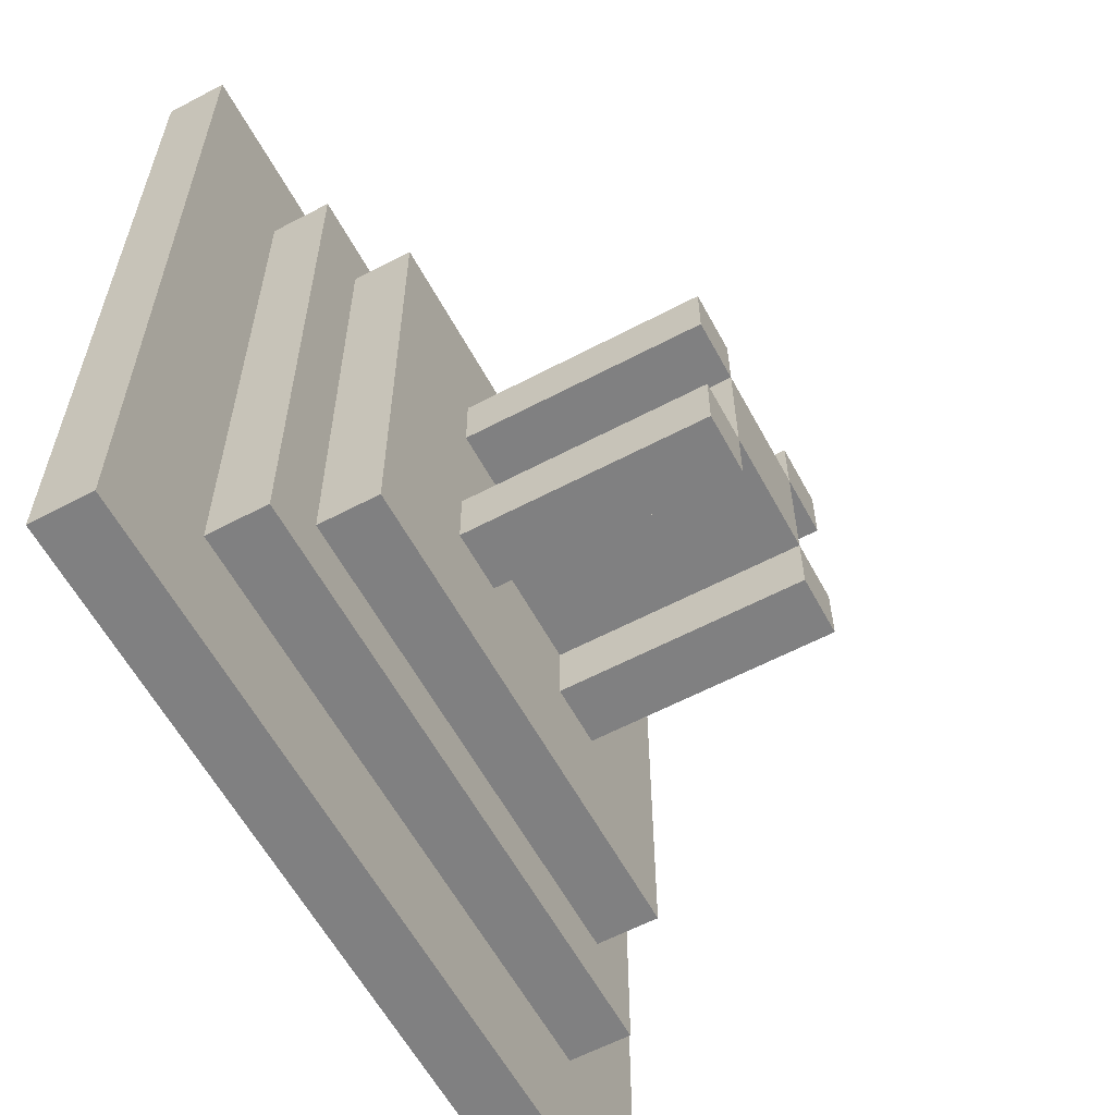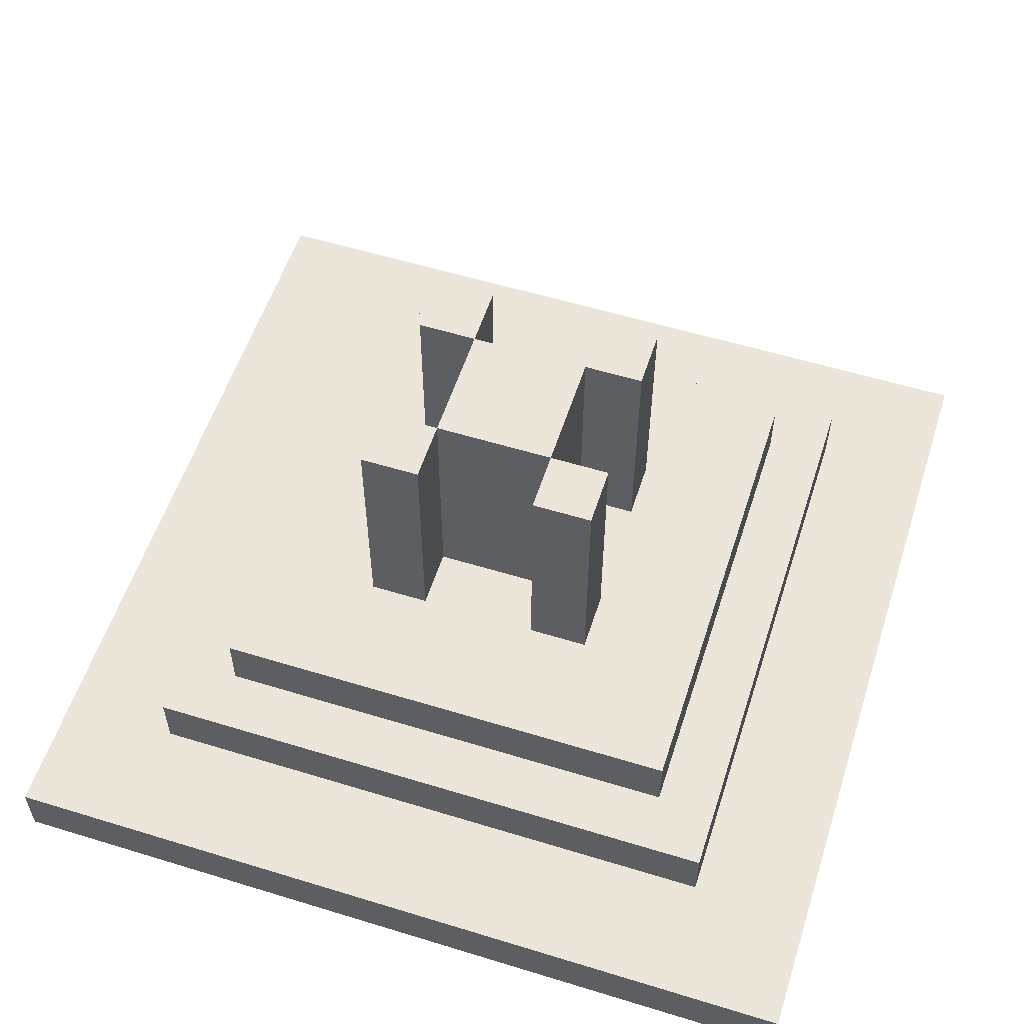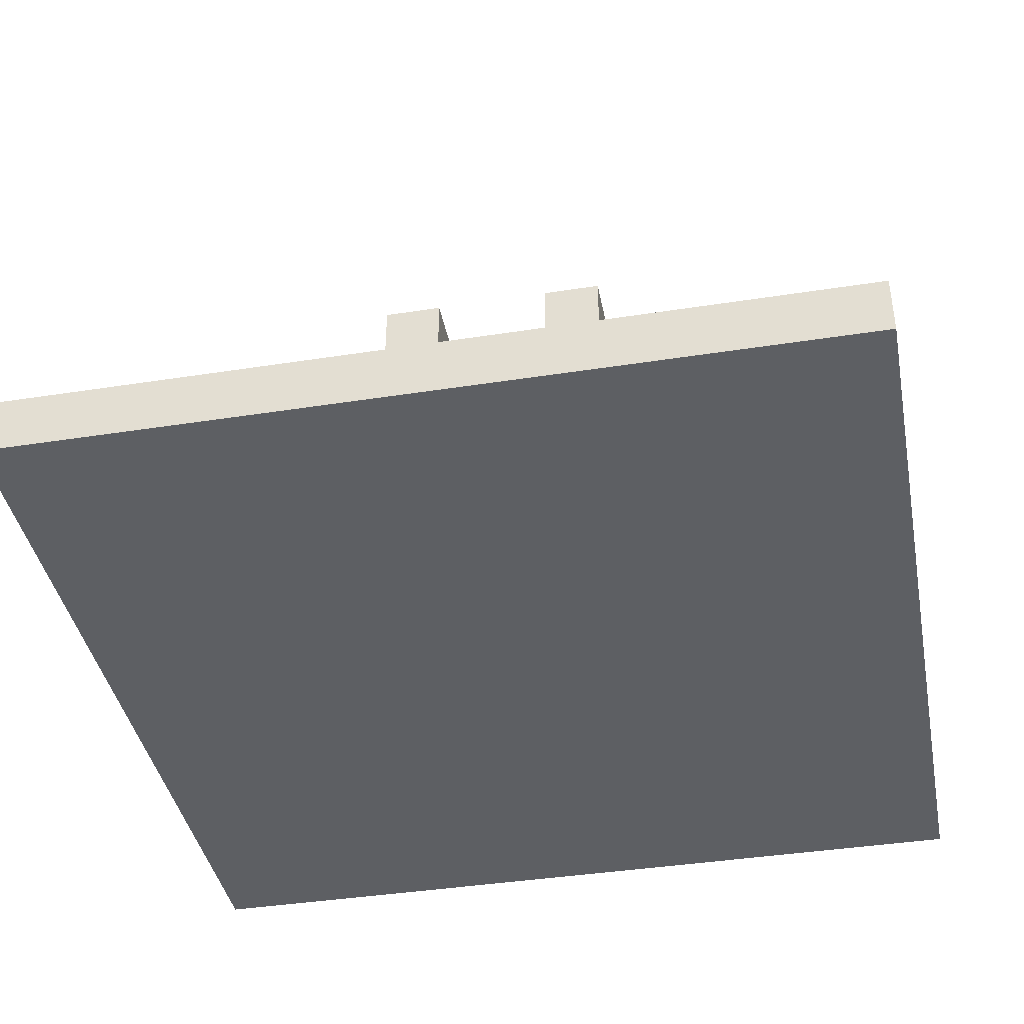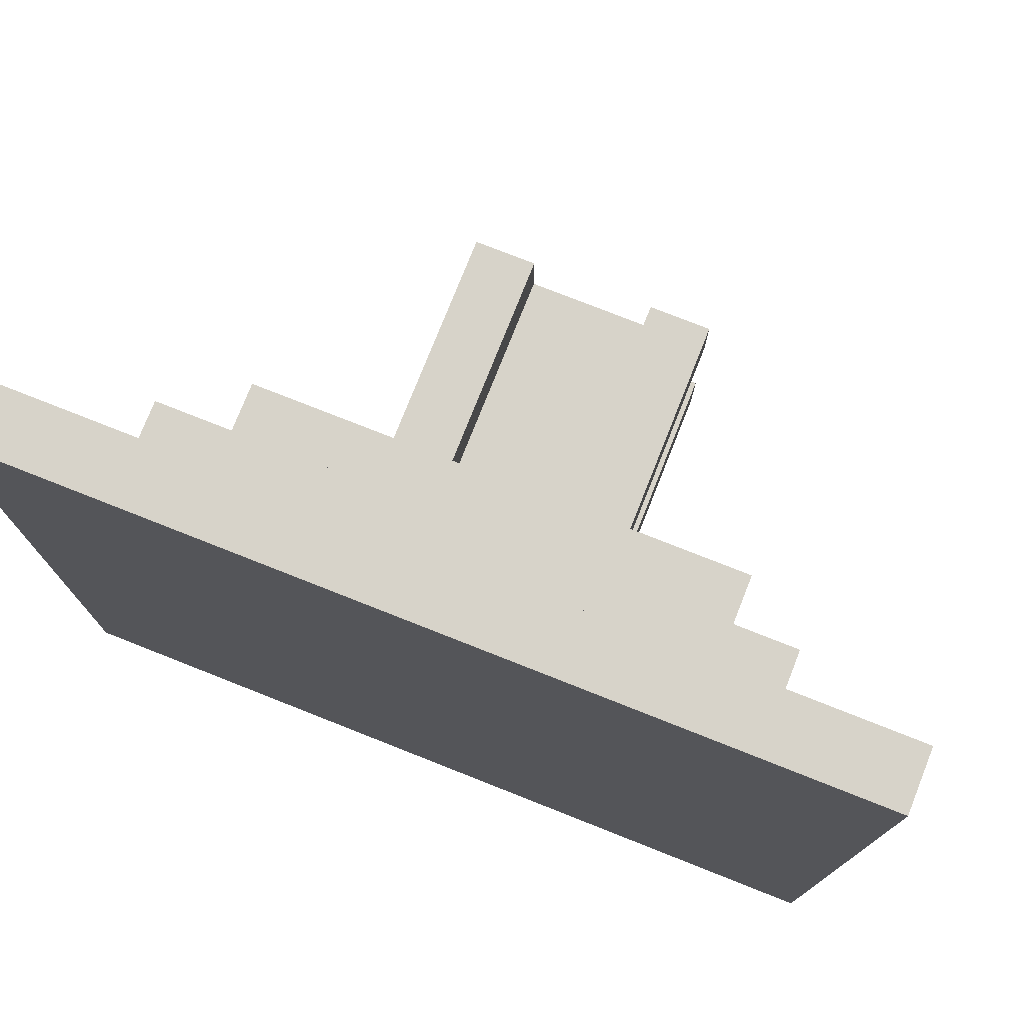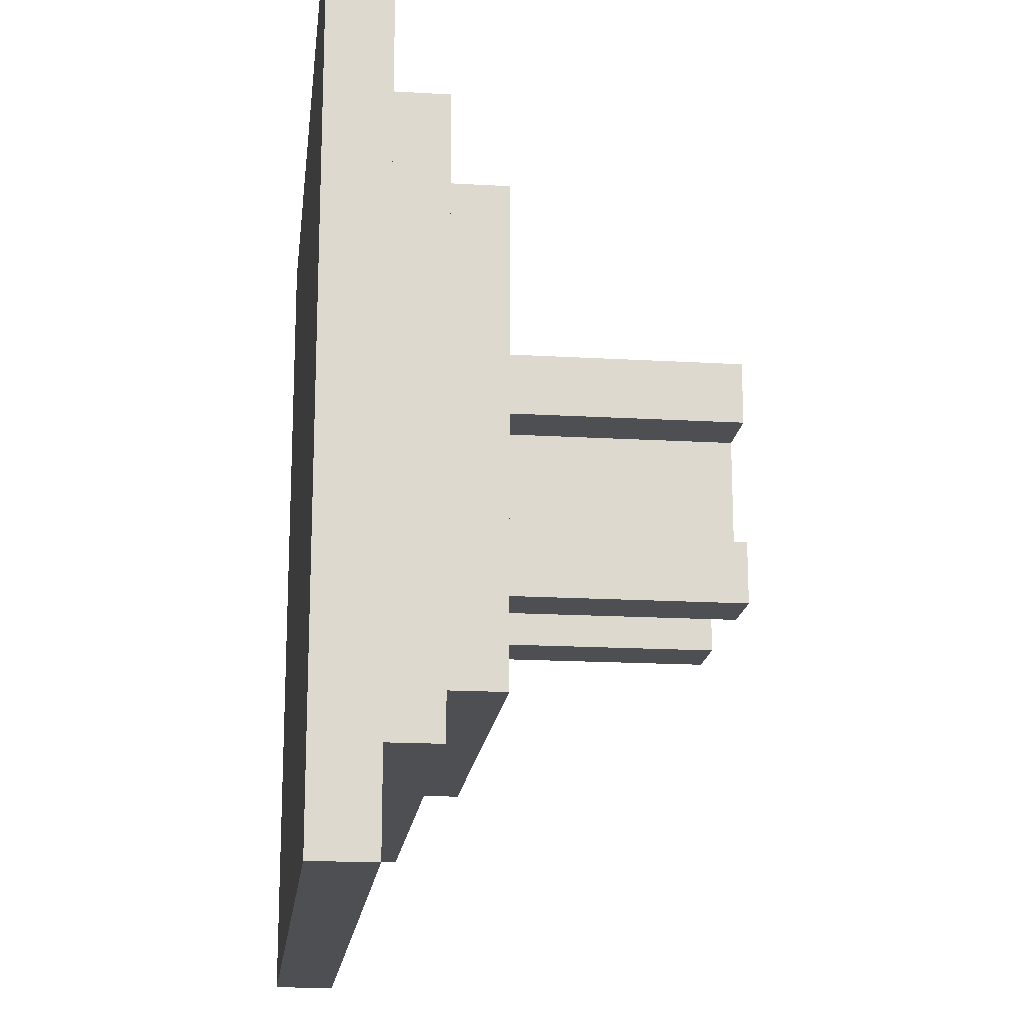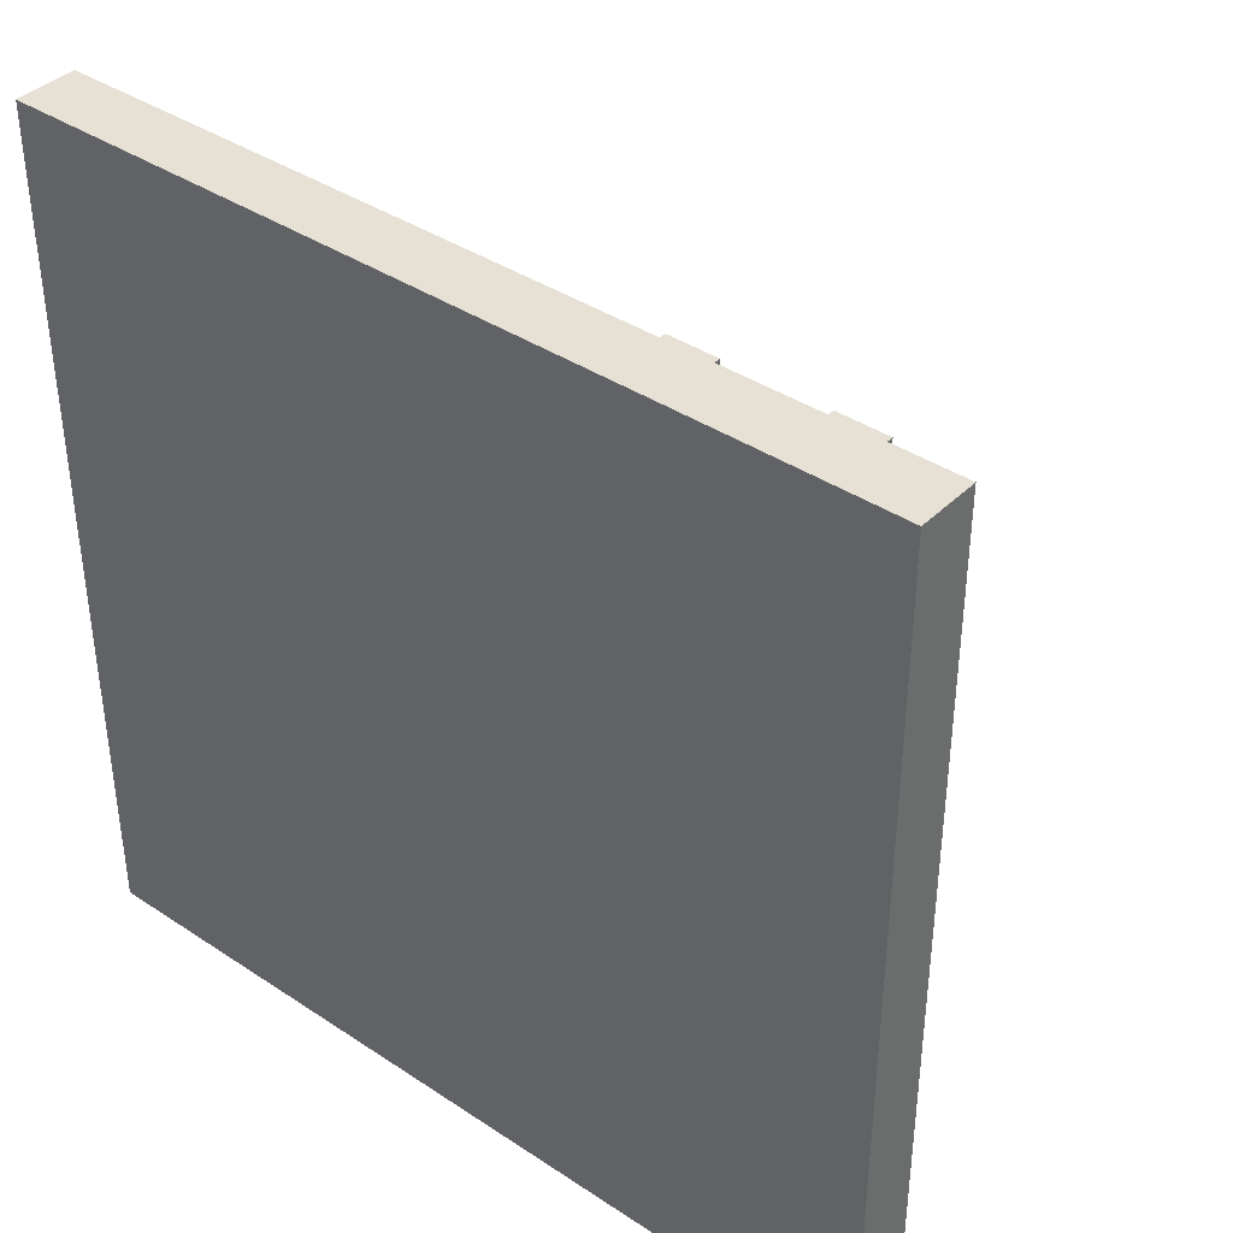
<metadata>
{"format":"obj","ext":"obj","renderer":"f3d","projection":"perspective","resolution":1024,"background":"white","views":[{"elev":-60.0,"azim":118.4,"up":"+Z"},{"elev":56.2,"azim":-162.2,"up":"+Y"},{"elev":-40.4,"azim":10.9,"up":"+Y"},{"elev":76.3,"azim":21.6,"up":"+Z"},{"elev":-17.5,"azim":83.4,"up":"+Z"},{"elev":39.0,"azim":39.7,"up":"+Z"}]}
</metadata>
<code>
o
v 2.1 1.8 0.8
v 2.1 1.8 -0.6
v 2.1 1.9 0.8
v 2.1 1.9 -0.6
v 2.3 1.9 0.6
v 2.3 1.9 -0.4
v 2.3 2 0.6
v 2.3 2 -0.4
v 2.4 2 0.5
v 2.4 2 -0.3
v 2.4 2.1 0.5
v 2.4 2.1 -0.3
v 2.6 2.1 0.3
v 2.6 2.1 0.2
v 2.6 2.1 -5.96e-08
v 2.6 2.1 -0.1
v 2.6 2.5 0.3
v 2.6 2.5 0.2
v 2.6 2.5 -5.96e-08
v 2.6 2.5 -0.1
v 2.7 2.1 0.2
v 2.7 2.1 -5.96e-08
v 2.7 2.5 0.2
v 2.7 2.5 -5.96e-08
v 2.9 2.1 0.3
v 2.9 2.1 0.2
v 2.9 2.1 -5.96e-08
v 2.9 2.1 -0.1
v 2.9 2.5 0.3
v 2.9 2.5 0.2
v 2.9 2.5 -5.96e-08
v 2.9 2.5 -0.1
v 2.7 2.1 0.3
v 2.7 2.1 0.2
v 2.7 2.1 -5.96e-08
v 2.7 2.1 -0.1
v 2.7 2.5 0.3
v 2.7 2.5 0.2
v 2.7 2.5 -5.96e-08
v 2.7 2.5 -0.1
v 2.9 2.1 0.2
v 2.9 2.1 -5.96e-08
v 2.9 2.5 0.2
v 2.9 2.5 -5.96e-08
v 3 2.1 0.3
v 3 2.1 0.2
v 3 2.1 -5.96e-08
v 3 2.1 -0.1
v 3 2.5 0.3
v 3 2.5 0.2
v 3 2.5 -5.96e-08
v 3 2.5 -0.1
v 3.2 2 0.5
v 3.2 2 -0.3
v 3.2 2.1 0.5
v 3.2 2.1 -0.3
v 3.3 1.9 0.6
v 3.3 1.9 -0.4
v 3.3 2 0.6
v 3.3 2 -0.4
v 3.5 1.8 0.8
v 3.5 1.8 -0.6
v 3.5 1.9 0.8
v 3.5 1.9 -0.6
v 2.1 1.8 0.8
v 2.1 1.9 0.8
v 3.5 1.8 0.8
v 3.5 1.9 0.8
v 2.3 1.9 0.6
v 2.3 2 0.6
v 3.3 1.9 0.6
v 3.3 2 0.6
v 2.4 2 0.5
v 2.4 2.1 0.5
v 3.2 2 0.5
v 3.2 2.1 0.5
v 2.6 2.1 0.3
v 2.6 2.5 0.3
v 2.7 2.1 0.3
v 2.7 2.5 0.3
v 2.9 2.1 0.3
v 2.9 2.5 0.3
v 3 2.1 0.3
v 3 2.5 0.3
v 2.7 2.1 0.2
v 2.7 2.5 0.2
v 2.9 2.1 0.2
v 2.9 2.5 0.2
v 2.6 2.1 -5.96e-08
v 2.6 2.5 -5.96e-08
v 2.7 2.1 -5.96e-08
v 2.7 2.5 -5.96e-08
v 2.9 2.1 -5.96e-08
v 2.9 2.5 -5.96e-08
v 3 2.1 -5.96e-08
v 3 2.5 -5.96e-08
v 2.6 2.1 0.2
v 2.6 2.5 0.2
v 2.7 2.1 0.2
v 2.7 2.5 0.2
v 2.9 2.1 0.2
v 2.9 2.5 0.2
v 3 2.1 0.2
v 3 2.5 0.2
v 2.7 2.1 -5.96e-08
v 2.7 2.5 -5.96e-08
v 2.9 2.1 -5.96e-08
v 2.9 2.5 -5.96e-08
v 2.6 2.1 -0.1
v 2.6 2.5 -0.1
v 2.7 2.1 -0.1
v 2.7 2.5 -0.1
v 2.9 2.1 -0.1
v 2.9 2.5 -0.1
v 3 2.1 -0.1
v 3 2.5 -0.1
v 2.4 2 -0.3
v 2.4 2.1 -0.3
v 3.2 2 -0.3
v 3.2 2.1 -0.3
v 2.3 1.9 -0.4
v 2.3 2 -0.4
v 3.3 1.9 -0.4
v 3.3 2 -0.4
v 2.1 1.8 -0.6
v 2.1 1.9 -0.6
v 3.5 1.8 -0.6
v 3.5 1.9 -0.6
v 2.1 1.8 0.8
v 3.5 1.8 0.8
v 2.2 1.8 0.7
v 3.4 1.8 0.7
v 2.2 1.8 -0.5
v 3.4 1.8 -0.5
v 2.1 1.8 -0.6
v 3.5 1.8 -0.6
v 2.1 1.9 0.8
v 3.5 1.9 0.8
v 2.2 1.9 0.7
v 3.4 1.9 0.7
v 2.3 1.9 0.6
v 3.3 1.9 0.6
v 2.3 1.9 -0.4
v 3.3 1.9 -0.4
v 2.2 1.9 -0.5
v 3.4 1.9 -0.5
v 2.1 1.9 -0.6
v 3.5 1.9 -0.6
v 2.3 2 0.6
v 3.3 2 0.6
v 2.4 2 0.5
v 3.2 2 0.5
v 2.4 2 -0.3
v 3.2 2 -0.3
v 2.3 2 -0.4
v 3.3 2 -0.4
v 2.4 2.1 0.5
v 3.2 2.1 0.5
v 2.5 2.1 0.4
v 3.1 2.1 0.4
v 2.6 2.1 0.3
v 2.7 2.1 0.3
v 2.9 2.1 0.3
v 3 2.1 0.3
v 2.6 2.1 0.2
v 2.7 2.1 0.2
v 2.9 2.1 0.2
v 3 2.1 0.2
v 2.6 2.1 -5.96e-08
v 2.7 2.1 -5.96e-08
v 2.9 2.1 -5.96e-08
v 3 2.1 -5.96e-08
v 2.6 2.1 -0.1
v 2.7 2.1 -0.1
v 2.9 2.1 -0.1
v 3 2.1 -0.1
v 2.5 2.1 -0.2
v 3.1 2.1 -0.2
v 2.4 2.1 -0.3
v 3.2 2.1 -0.3
v 2.6 2.5 0.3
v 2.7 2.5 0.3
v 2.9 2.5 0.3
v 3 2.5 0.3
v 2.6 2.5 0.2
v 2.7 2.5 0.2
v 2.9 2.5 0.2
v 3 2.5 0.2
v 2.6 2.5 -5.96e-08
v 2.7 2.5 -5.96e-08
v 2.9 2.5 -5.96e-08
v 3 2.5 -5.96e-08
v 2.6 2.5 -0.1
v 2.7 2.5 -0.1
v 2.9 2.5 -0.1
v 3 2.5 -0.1
f 3 2 1
f 4 2 3
f 7 6 5
f 8 6 7
f 11 10 9
f 12 10 11
f 17 14 13
f 18 14 17
f 19 16 15
f 20 16 19
f 23 22 21
f 24 22 23
f 29 26 25
f 30 26 29
f 31 28 27
f 32 28 31
f 33 34 37
f 37 34 38
f 35 36 39
f 39 36 40
f 41 42 43
f 43 42 44
f 45 46 49
f 49 46 50
f 47 48 51
f 51 48 52
f 53 54 55
f 55 54 56
f 57 58 59
f 59 58 60
f 61 62 63
f 63 62 64
f 67 66 65
f 68 66 67
f 71 70 69
f 72 70 71
f 75 74 73
f 76 74 75
f 79 78 77
f 80 78 79
f 83 82 81
f 84 82 83
f 87 86 85
f 88 86 87
f 91 90 89
f 92 90 91
f 95 94 93
f 96 94 95
f 97 98 99
f 99 98 100
f 101 102 103
f 103 102 104
f 105 106 107
f 107 106 108
f 109 110 111
f 111 110 112
f 113 114 115
f 115 114 116
f 117 118 119
f 119 118 120
f 121 122 123
f 123 122 124
f 125 126 127
f 127 126 128
f 131 130 129
f 132 130 131
f 133 131 129
f 133 132 131
f 134 130 132
f 134 132 133
f 135 133 129
f 135 134 133
f 136 130 134
f 136 134 135
f 137 138 139
f 139 138 140
f 139 140 141
f 141 140 142
f 139 141 143
f 142 140 144
f 137 139 145
f 143 144 145
f 139 143 145
f 144 140 146
f 145 144 146
f 140 138 146
f 137 145 147
f 145 146 147
f 146 138 148
f 147 146 148
f 149 150 151
f 151 150 152
f 149 151 153
f 152 150 154
f 149 153 155
f 153 154 155
f 154 150 156
f 155 154 156
f 157 158 159
f 159 158 160
f 159 160 161
f 161 160 162
f 162 160 163
f 163 160 164
f 159 161 165
f 162 163 166
f 166 163 167
f 164 160 168
f 159 165 169
f 165 166 169
f 169 166 170
f 167 168 171
f 168 160 172
f 171 168 172
f 159 169 173
f 170 171 174
f 174 171 175
f 172 160 176
f 157 159 177
f 175 176 177
f 174 175 177
f 159 173 177
f 173 174 177
f 176 160 178
f 177 176 178
f 160 158 178
f 157 177 179
f 177 178 179
f 178 158 180
f 179 178 180
f 181 182 185
f 185 182 186
f 183 184 187
f 187 184 188
f 186 187 190
f 190 187 191
f 189 190 193
f 193 190 194
f 191 192 195
f 195 192 196

</code>
